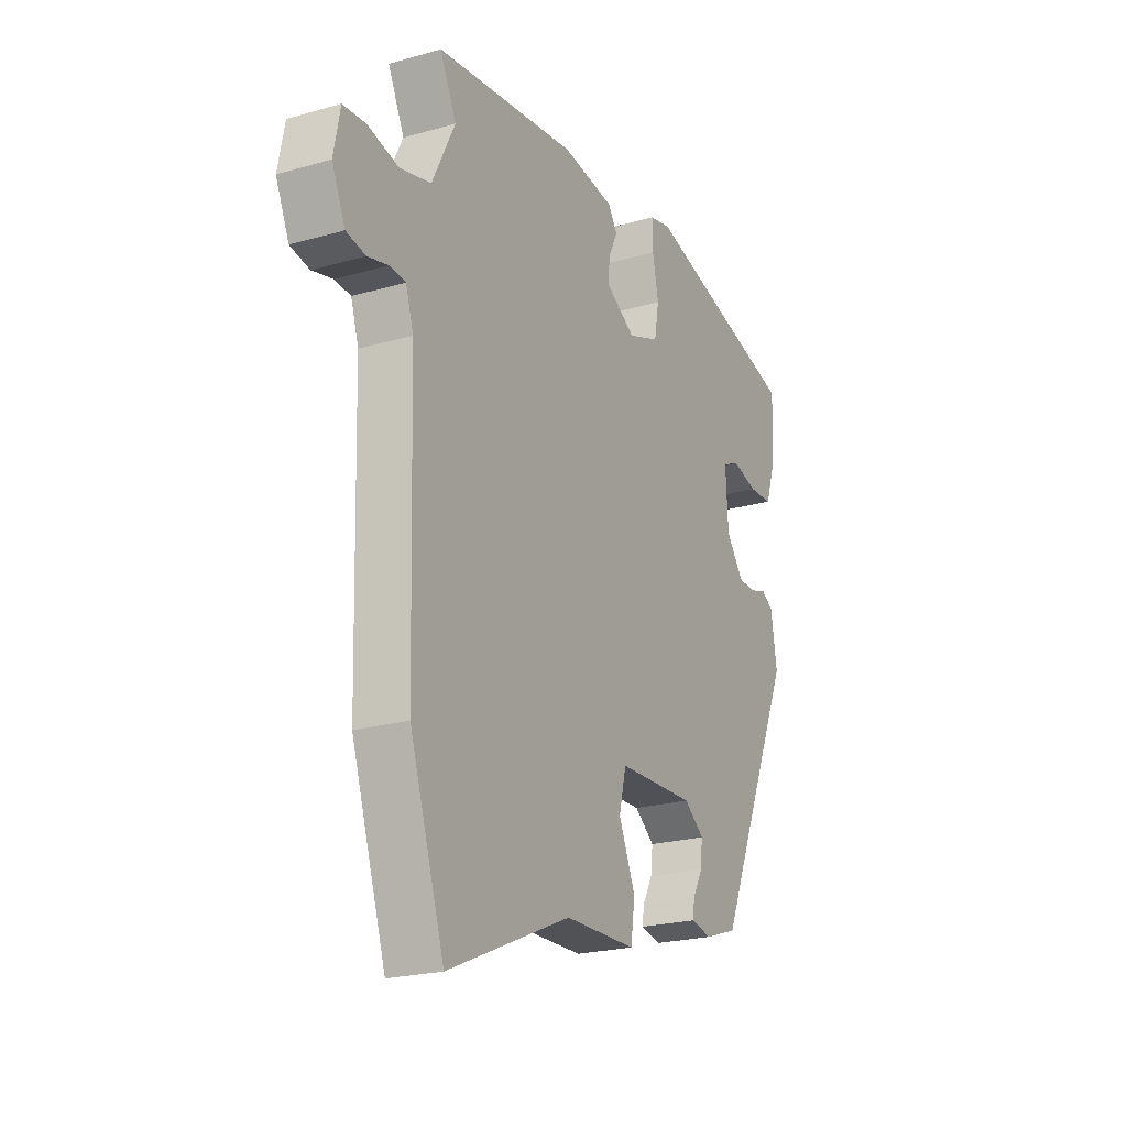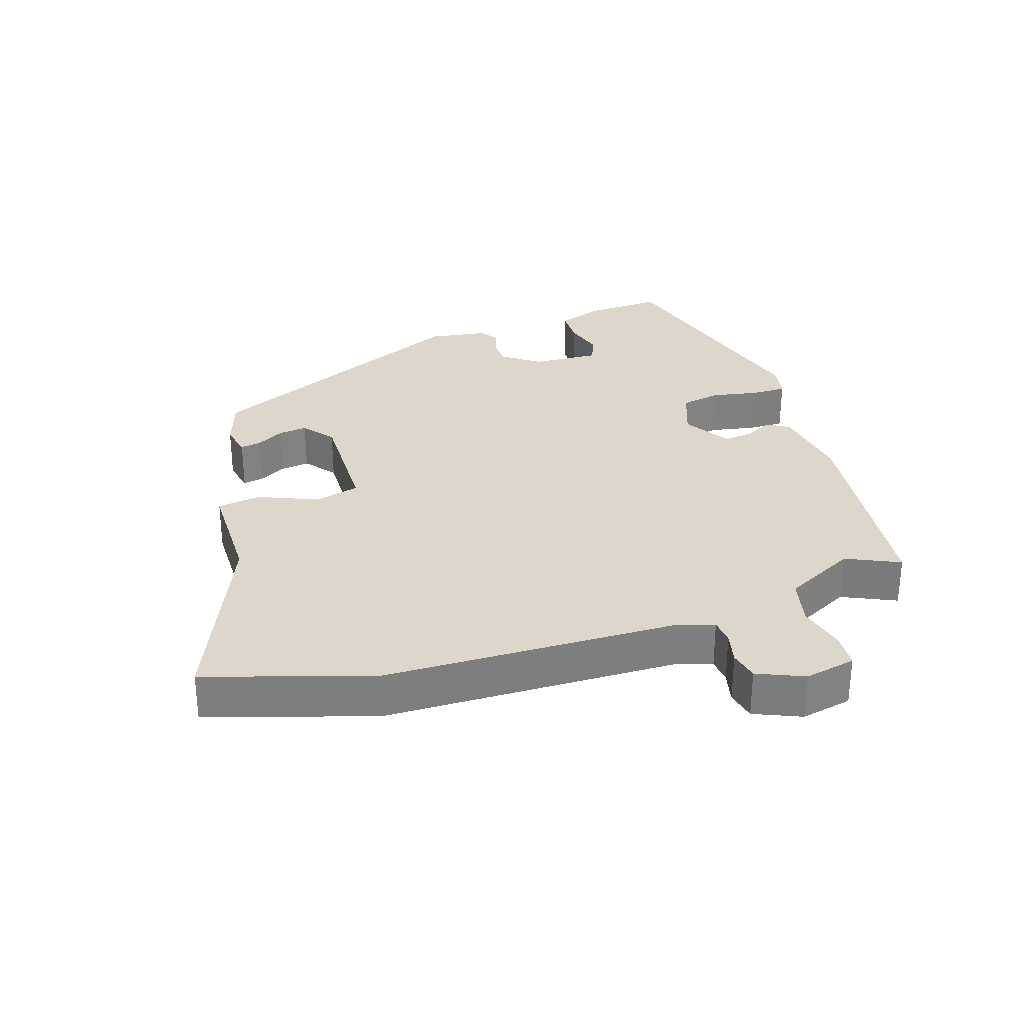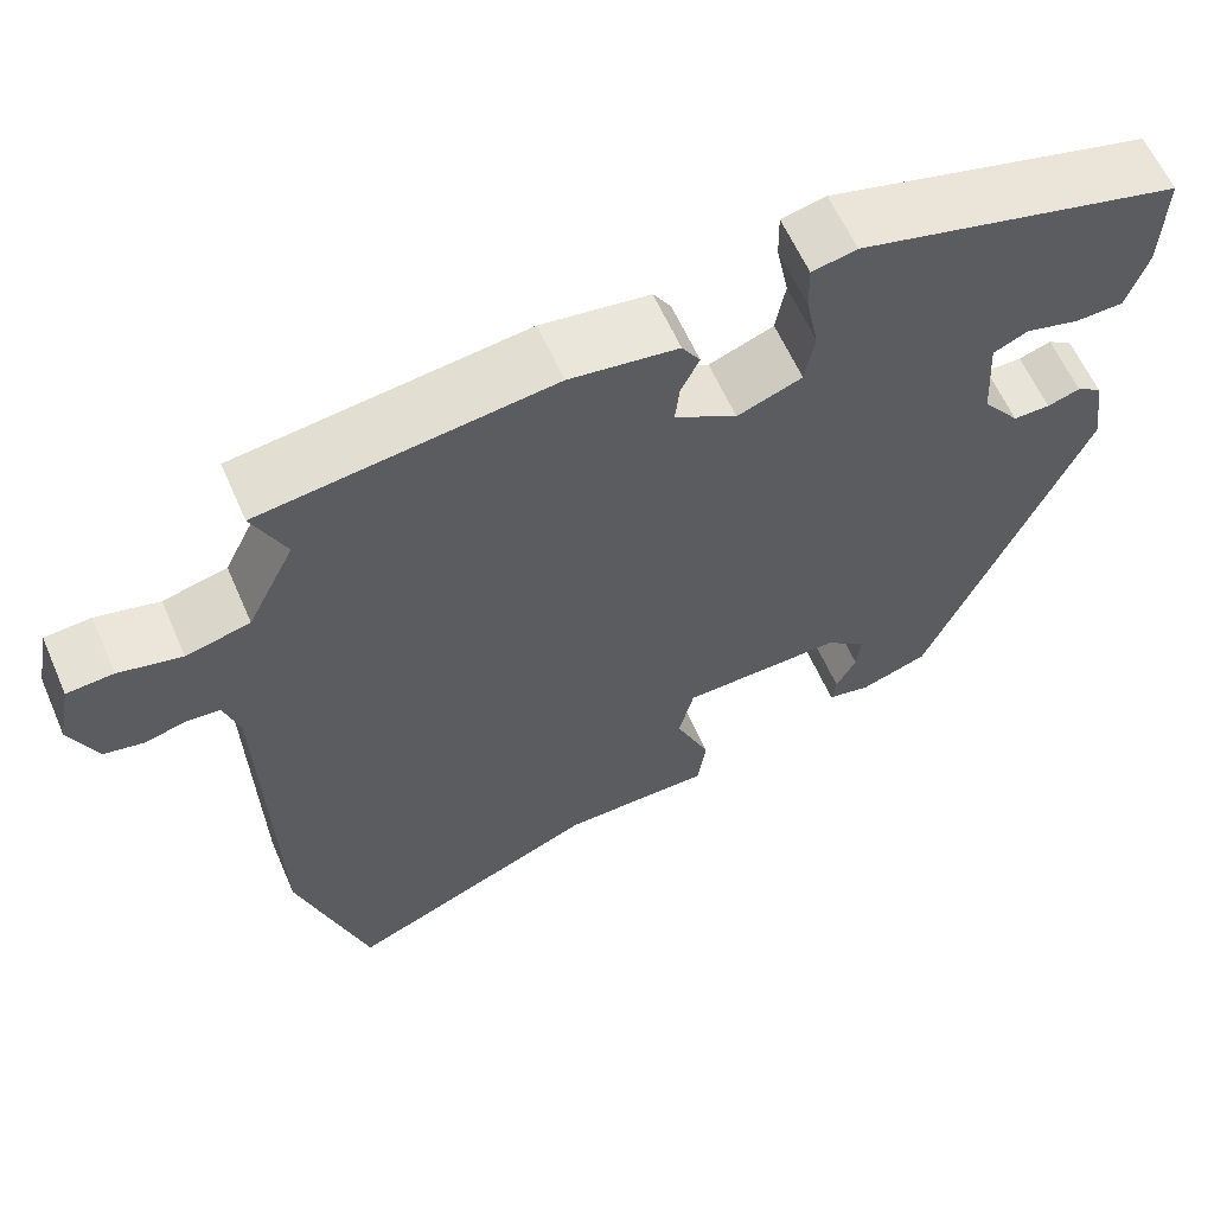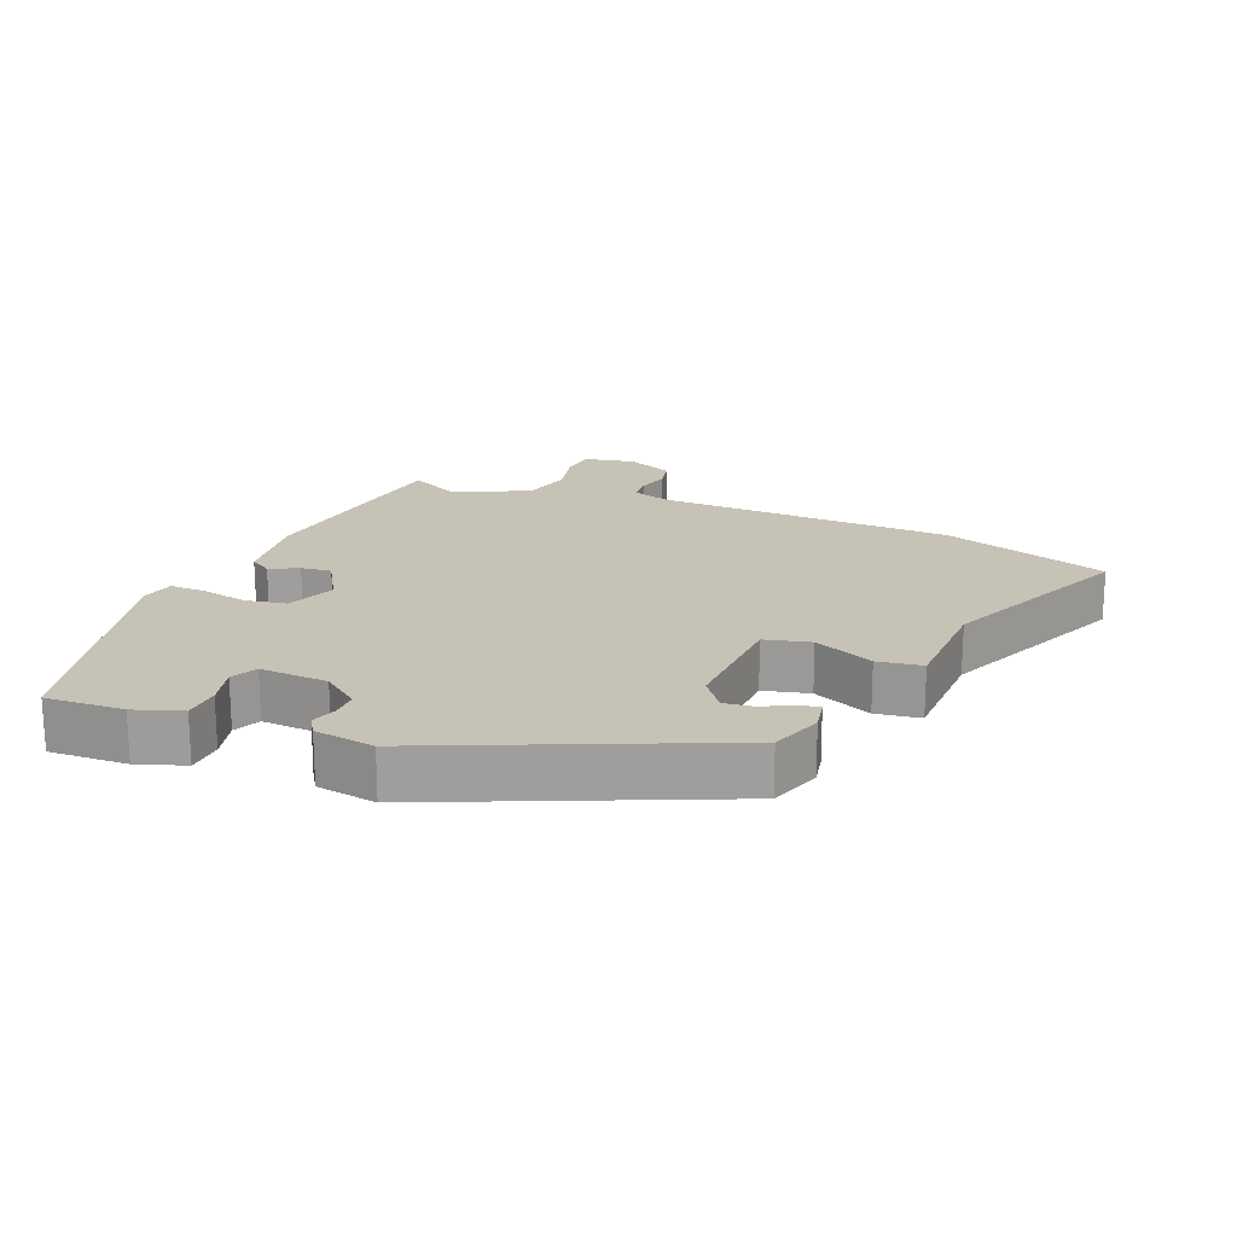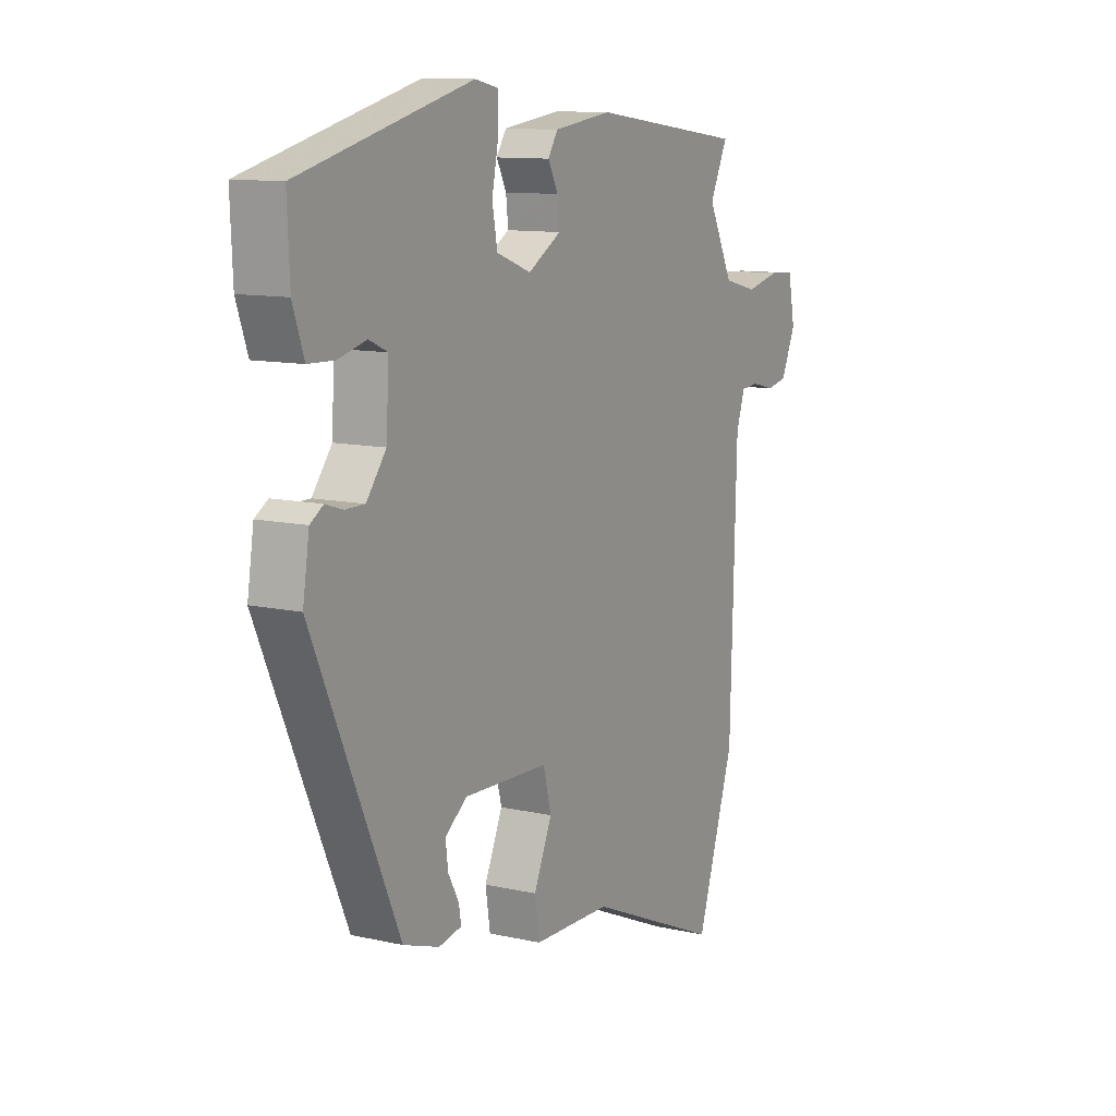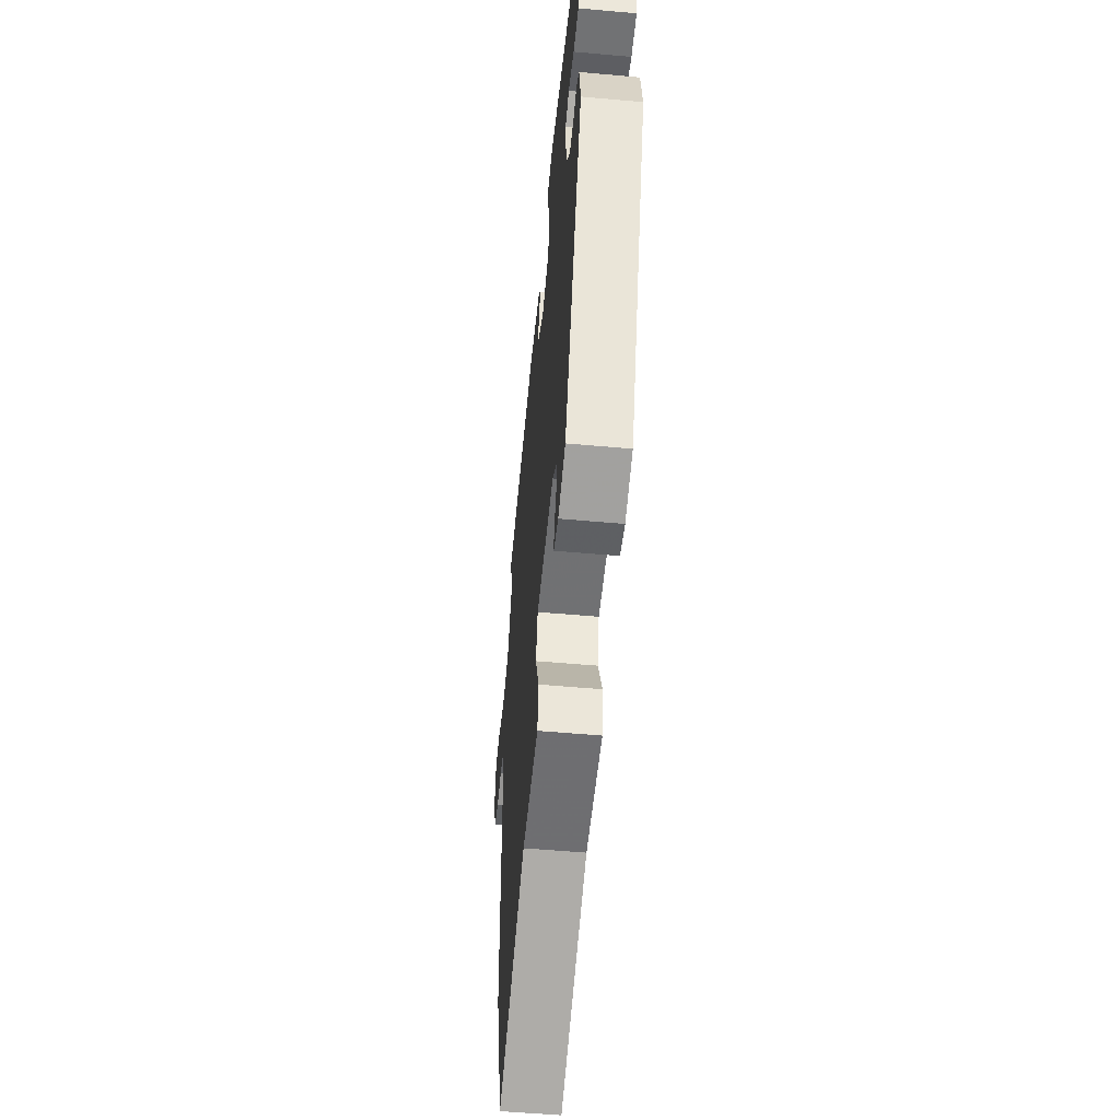
<metadata>
{"format":"obj","ext":"obj","renderer":"f3d","projection":"perspective","resolution":1024,"background":"white","views":[{"elev":-22.2,"azim":-63.5,"up":"+Z"},{"elev":30.5,"azim":-108.6,"up":"+Y"},{"elev":60.5,"azim":-23.5,"up":"+Z"},{"elev":19.3,"azim":112.4,"up":"+Y"},{"elev":11.1,"azim":119.1,"up":"+Z"},{"elev":-53.4,"azim":84.5,"up":"+Z"}]}
</metadata>
<code>
v 0.515 0.07 0.432
v 0.51 0.07 0.316
v 0.486 0.07 0.246
v 0.43 0.07 0.244
v 0.37 0.07 0.26
v 0.33 0.07 0.242
v 0.336 0.07 0.14
v 0.378 0.07 0.085
v 0.42 0.07 0.085
v 0.457 0.07 0.097
v 0.485 0.07 0.079
v 0.499 0.07 -0.01
v 0.315 0.07 -0.427
v 0.238 0.07 -0.453
v 0.189 0.07 -0.443
v 0.194 0.07 -0.412
v 0.217 0.07 -0.37
v 0.222 0.07 -0.326
v 0.175 0.07 -0.29
v -0.007 0.07 -0.296
v -0.024 0.07 -0.364
v 0.015 0.07 -0.453
v 0.005 0.07 -0.519
v -0.163 0.07 -0.522
v -0.452 0.07 -0.647
v -0.533 0.07 -0.399
v -0.546 0.07 0.043
v -0.564 0.07 0.1
v -0.602 0.07 0.103
v -0.65 0.07 0.091
v -0.695 0.07 0.1
v -0.726 0.07 0.17
v -0.711 0.07 0.247
v -0.658 0.07 0.251
v -0.586 0.07 0.234
v -0.513 0.07 0.252
v -0.459 0.07 0.36
v -0.497 0.07 0.44
v -0.165 0.07 0.483
v -0.041 0.07 0.466
v -0.02 0.07 0.433
v -0.041 0.07 0.391
v -0.046 0.07 0.346
v 0.025 0.07 0.304
v 0.099 0.07 0.332
v 0.11 0.07 0.393
v 0.096 0.07 0.462
v 0.095 0.07 0.516
v 0.146 0.07 0.527
v 0.515 0 0.432
v 0.51 0 0.316
v 0.486 0 0.246
v 0.43 0 0.244
v 0.37 0 0.26
v 0.33 0 0.242
v 0.336 0 0.14
v 0.378 0 0.085
v 0.42 0 0.085
v 0.457 0 0.097
v 0.485 0 0.079
v 0.499 0 -0.01
v 0.315 0 -0.427
v 0.238 0 -0.453
v 0.189 0 -0.443
v 0.194 0 -0.412
v 0.217 0 -0.37
v 0.222 0 -0.326
v 0.175 0 -0.29
v -0.007 0 -0.296
v -0.024 0 -0.364
v 0.015 0 -0.453
v 0.005 0 -0.519
v -0.163 0 -0.522
v -0.452 0 -0.647
v -0.533 0 -0.399
v -0.546 0 0.043
v -0.564 0 0.1
v -0.602 0 0.103
v -0.65 0 0.091
v -0.695 0 0.1
v -0.726 0 0.17
v -0.711 0 0.247
v -0.658 0 0.251
v -0.586 0 0.234
v -0.513 0 0.252
v -0.459 0 0.36
v -0.497 0 0.44
v -0.165 0 0.483
v -0.041 0 0.466
v -0.02 0 0.433
v -0.041 0 0.391
v -0.046 0 0.346
v 0.025 0 0.304
v 0.099 0 0.332
v 0.11 0 0.393
v 0.096 0 0.462
v 0.095 0 0.516
v 0.146 0 0.527
f 46 47 48 49
f 45 46 49 1
f 44 45 1 2
f 39 40 41 42
f 37 38 39 42
f 36 37 42 43
f 35 36 43 44
f 33 34 35
f 32 33 35
f 29 30 31 32
f 28 29 32 35
f 27 28 35 44
f 24 25 26 27
f 21 22 23 24
f 20 21 24 27
f 19 20 27 44
f 14 15 16 17
f 14 17 18
f 13 14 18
f 12 13 18
f 9 10 11 12
f 8 9 12 18
f 7 8 18 19
f 2 3 4 5
f 44 2 5
f 44 5 6
f 6 7 19 44
f 98 97 96 95
f 50 98 95 94
f 51 50 94 93
f 91 90 89 88
f 91 88 87 86
f 92 91 86 85
f 93 92 85 84
f 84 83 82
f 84 82 81
f 81 80 79 78
f 84 81 78 77
f 93 84 77 76
f 76 75 74 73
f 73 72 71 70
f 76 73 70 69
f 93 76 69 68
f 66 65 64 63
f 67 66 63
f 67 63 62
f 67 62 61
f 61 60 59 58
f 67 61 58 57
f 68 67 57 56
f 54 53 52 51
f 54 51 93
f 55 54 93
f 93 68 56 55
f 1 50 51 2
f 2 51 52 3
f 3 52 53 4
f 4 53 54 5
f 5 54 55 6
f 6 55 56 7
f 7 56 57 8
f 8 57 58 9
f 9 58 59 10
f 10 59 60 11
f 11 60 61 12
f 12 61 62 13
f 13 62 63 14
f 14 63 64 15
f 15 64 65 16
f 16 65 66 17
f 17 66 67 18
f 18 67 68 19
f 19 68 69 20
f 20 69 70 21
f 21 70 71 22
f 22 71 72 23
f 23 72 73 24
f 24 73 74 25
f 25 74 75 26
f 26 75 76 27
f 27 76 77 28
f 28 77 78 29
f 29 78 79 30
f 30 79 80 31
f 31 80 81 32
f 32 81 82 33
f 33 82 83 34
f 34 83 84 35
f 35 84 85 36
f 36 85 86 37
f 37 86 87 38
f 38 87 88 39
f 39 88 89 40
f 40 89 90 41
f 41 90 91 42
f 42 91 92 43
f 43 92 93 44
f 44 93 94 45
f 45 94 95 46
f 46 95 96 47
f 47 96 97 48
f 48 97 98 49
f 49 98 50 1

</code>
